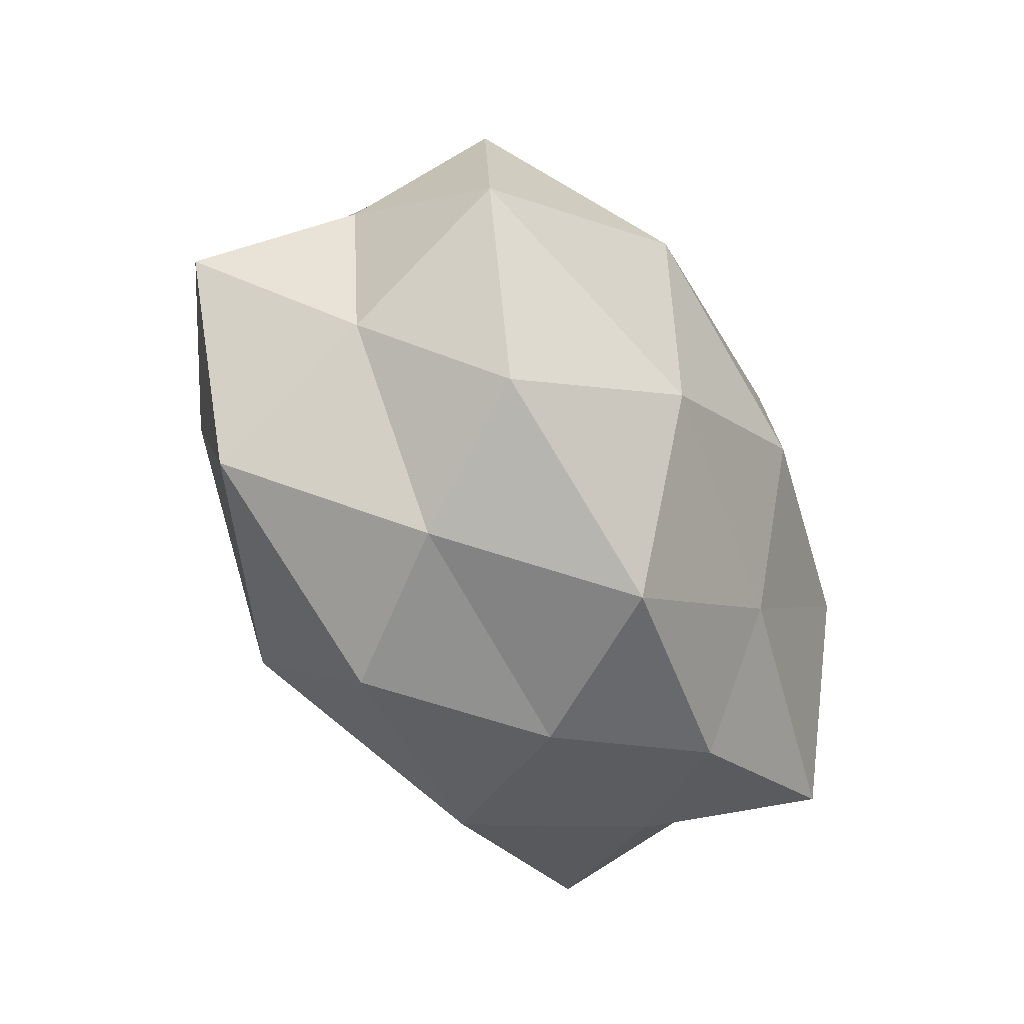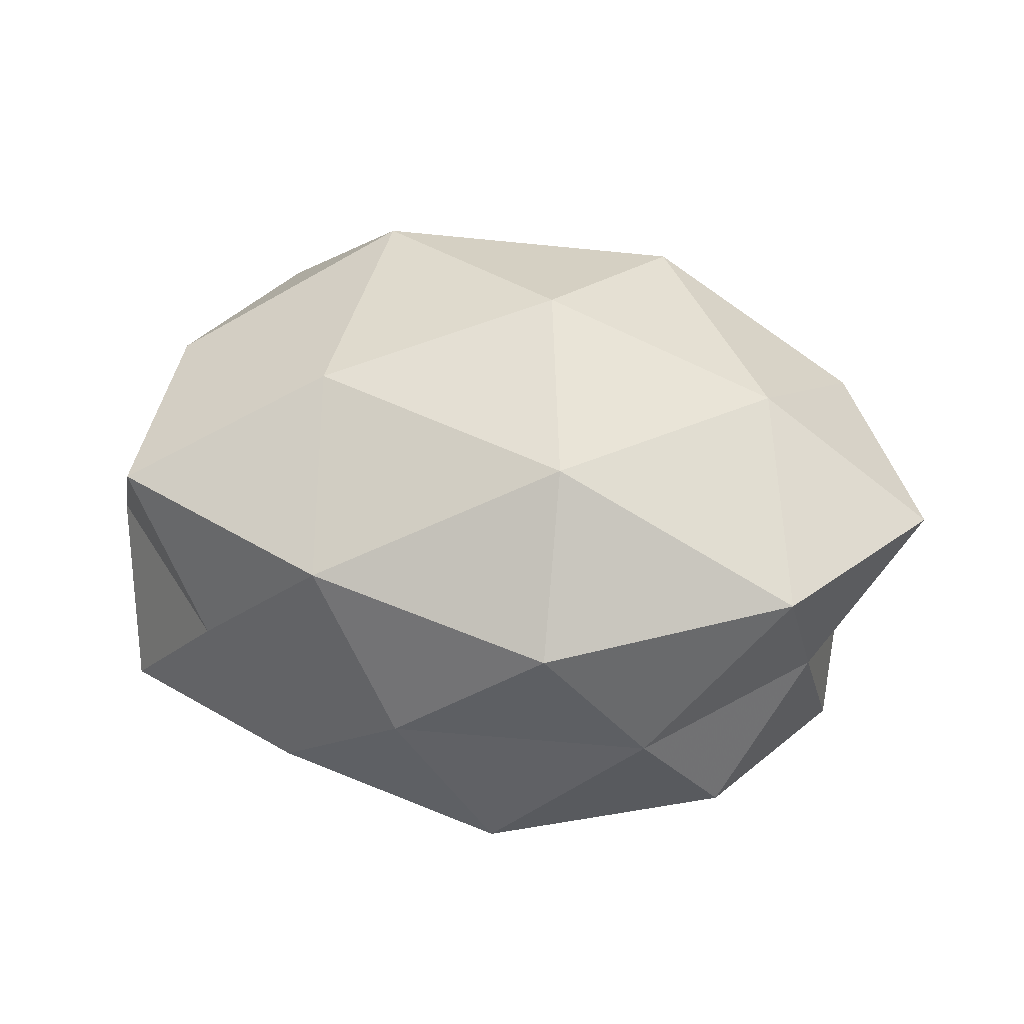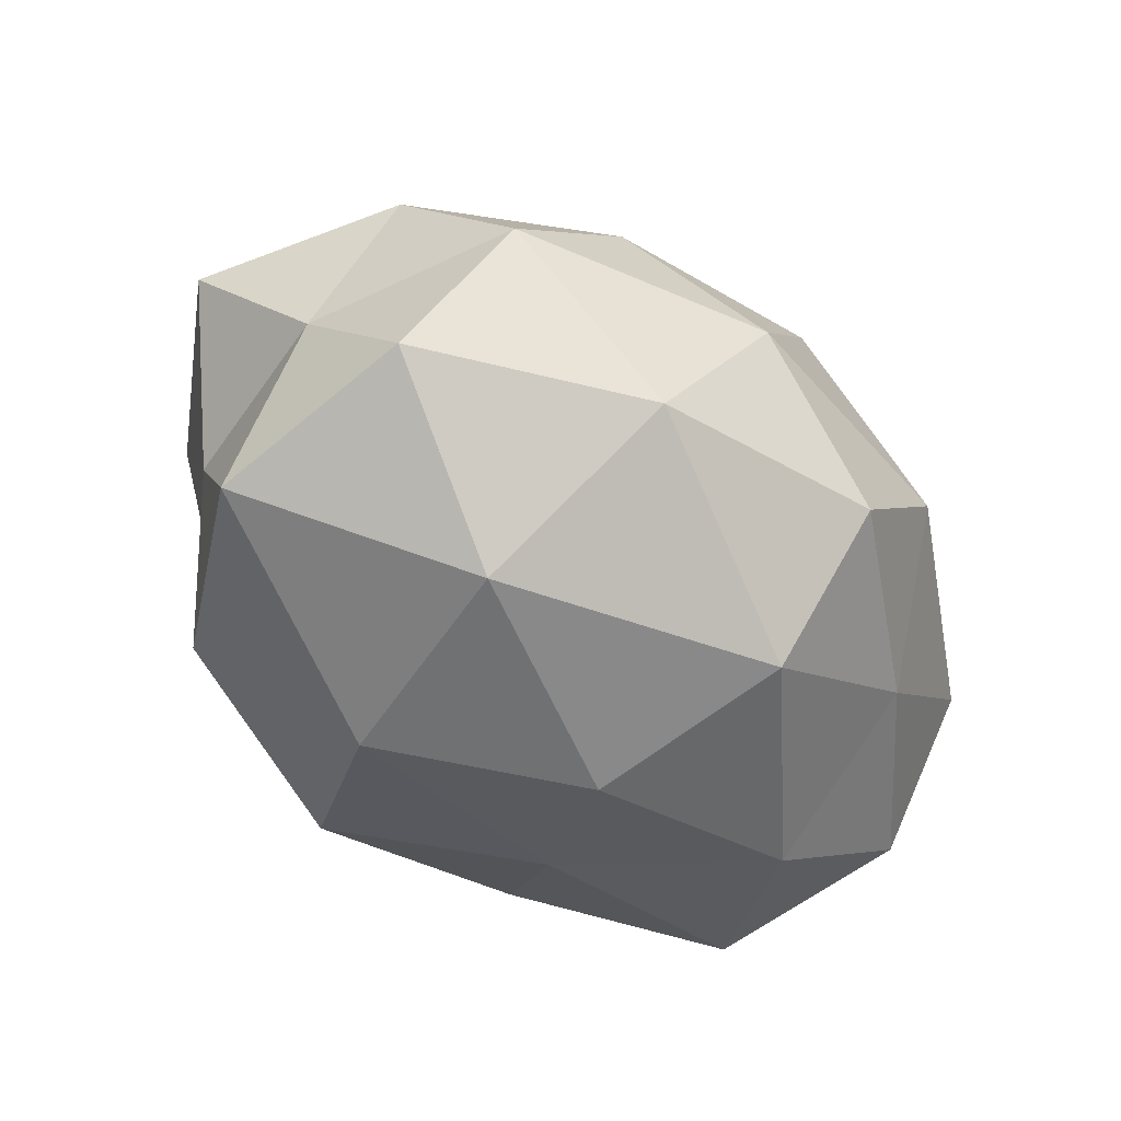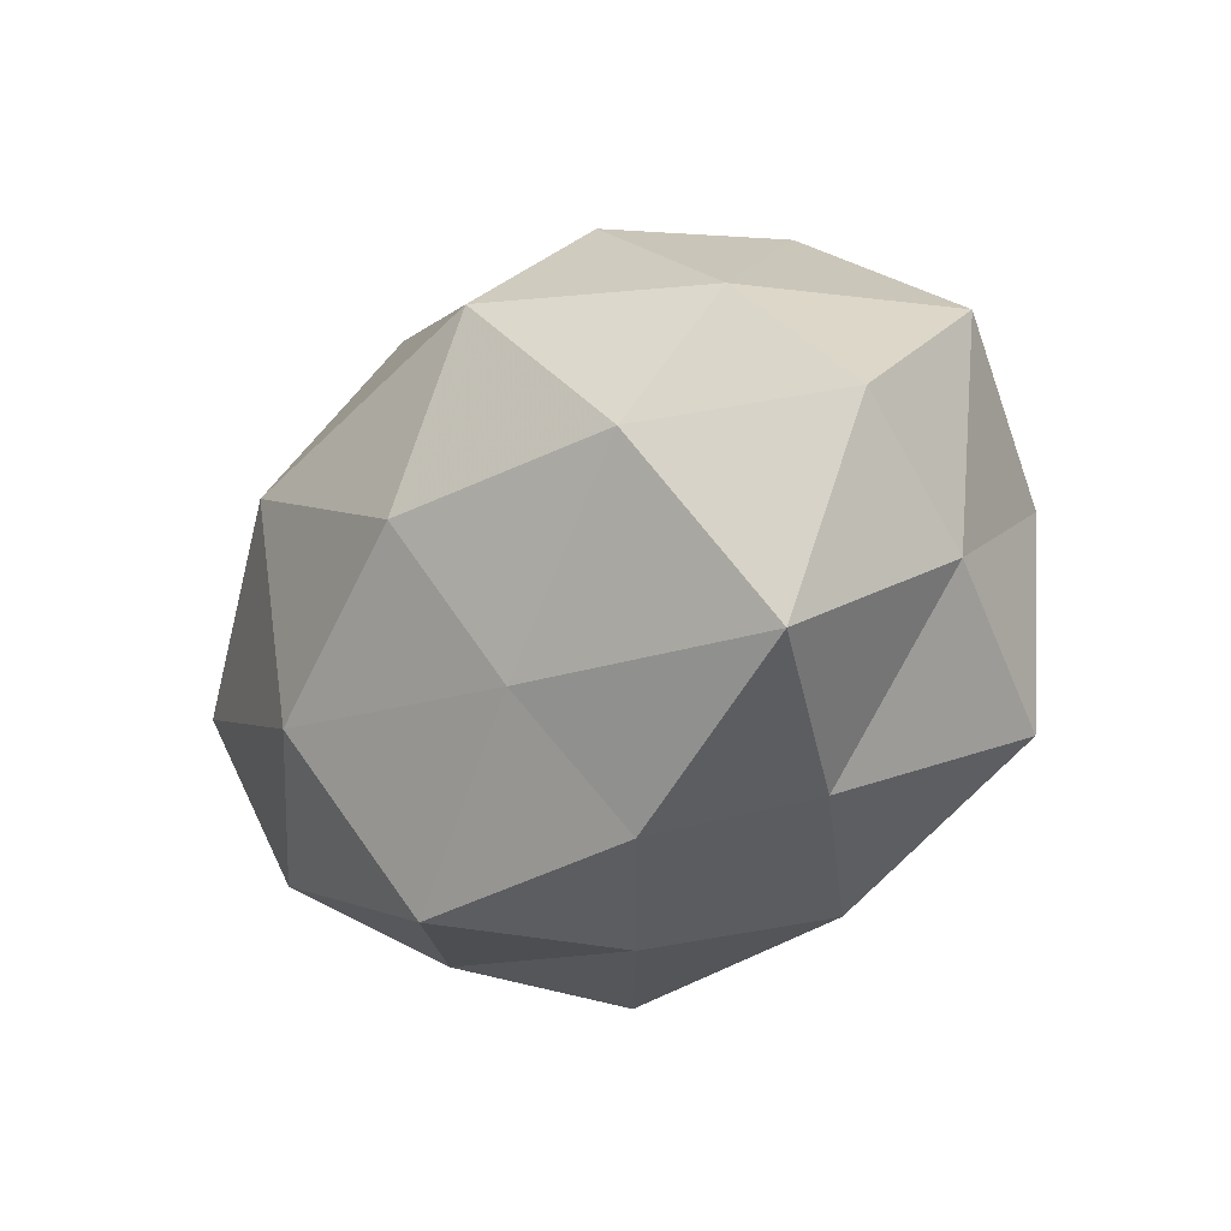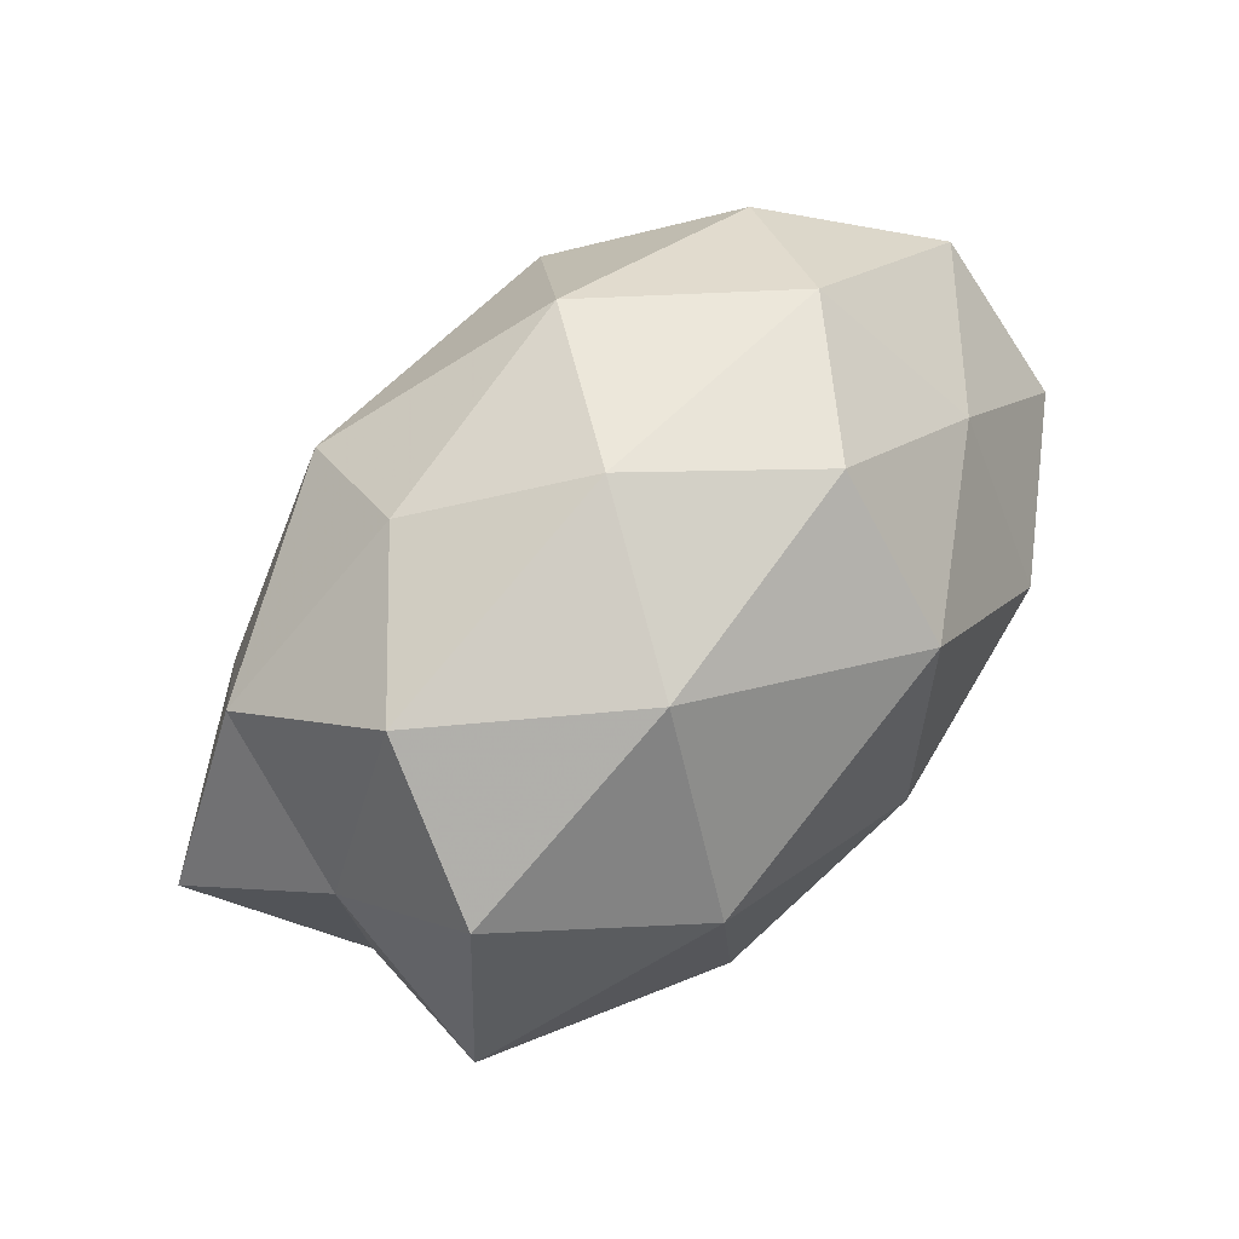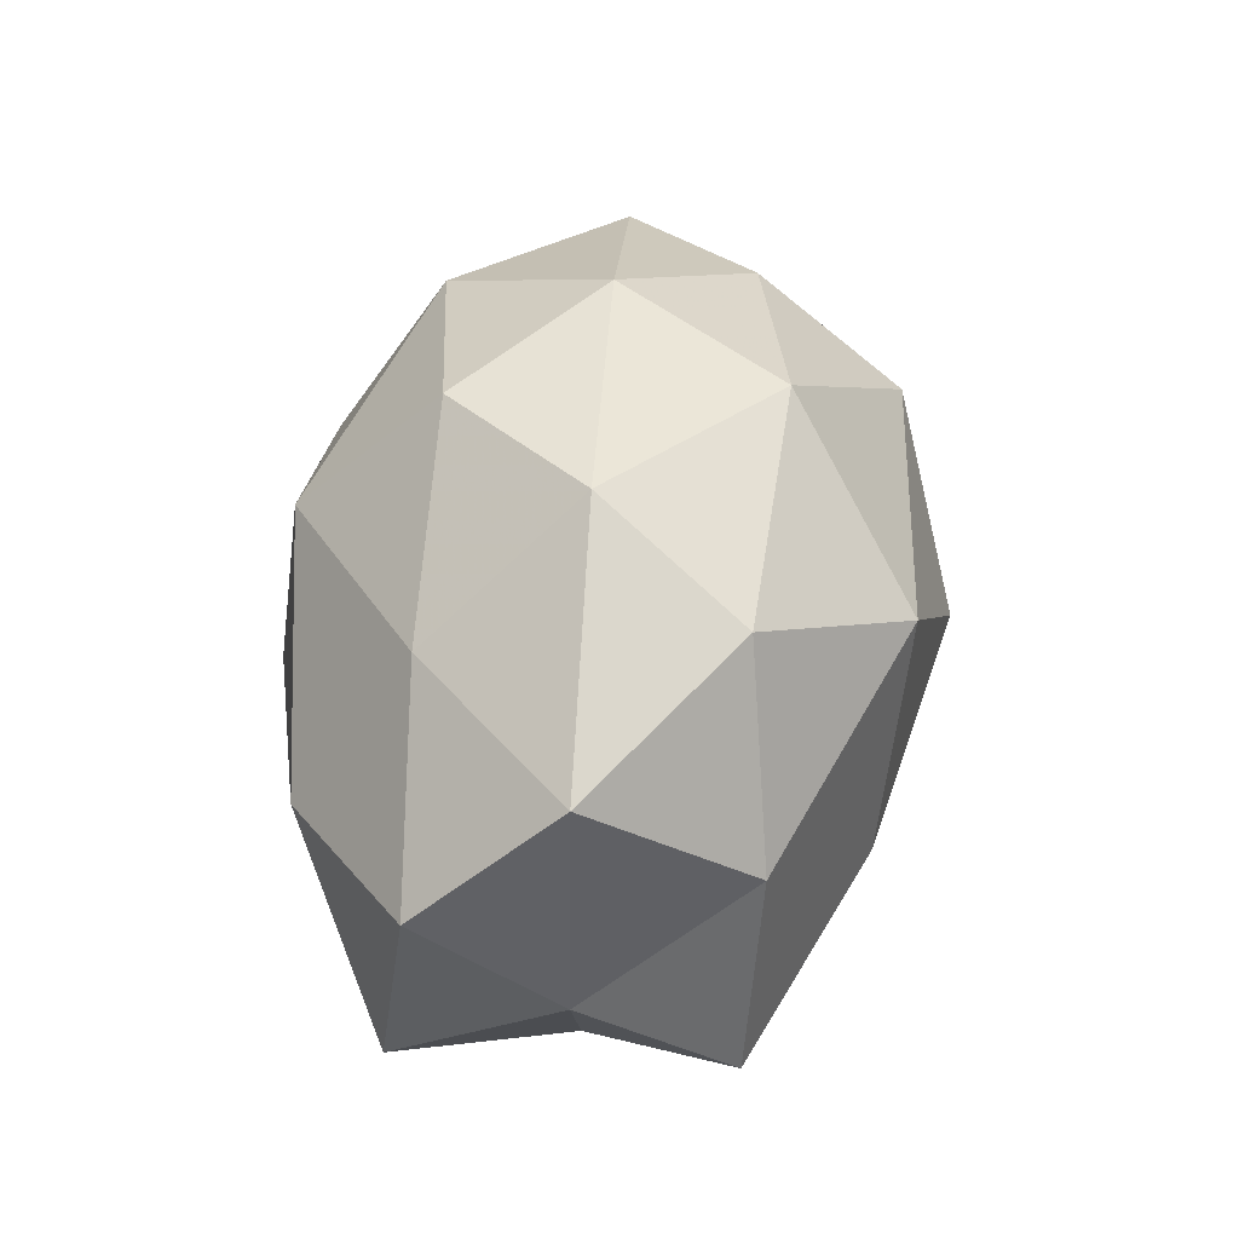
<metadata>
{"format":"obj","ext":"obj","renderer":"f3d","projection":"perspective","resolution":1024,"background":"white","views":[{"elev":-53.7,"azim":120.9,"up":"+Y"},{"elev":41.5,"azim":12.7,"up":"+Z"},{"elev":-56.1,"azim":139.6,"up":"+Z"},{"elev":-24.2,"azim":-129.6,"up":"+Y"},{"elev":65.9,"azim":135.2,"up":"+Y"},{"elev":34.3,"azim":-83.3,"up":"+Y"}]}
</metadata>
<code>
v -0.0409 0.002219 0.01872
v -0.03306 0.01891 -0.01402
v 0.03851 -0.0241 0.0152
v -0.02978 -0.02812 0.0003998
v 0.04293 -0.003739 -0.02164
v 0.04062 -0.01384 -0.003285
v 0.01291 -0.03651 0.01282
v -0.007552 0.03395 0.01763
v -0.03209 -0.0001729 -0.02656
v 0.005725 0.0005444 0.03437
v 0.0152 -0.0155 -0.02994
v 0.03181 -0.001142 0.0257
v 0.01871 0.03195 0.01262
v 0.0428 0.008054 -0.002995
v -0.01741 0.01533 0.03072
v -0.03304 0.02349 0.0163
v -0.04898 0.0149 0.002287
v -0.02642 0.03303 0.001361
v -0.01874 -0.0112 0.02795
v 0.006524 -0.03519 -0.01906
v 0.01555 0.02125 0.02789
v -0.01363 0.03442 -0.01398
v -0.006265 -0.001757 -0.03316
v -0.004299 -0.03704 -0.001199
v 0.02394 -0.03243 -0.002698
v -0.04967 0.001304 -0.01279
v -0.0428 -0.0207 -0.01673
v -0.04653 -0.009904 0.001682
v -0.01385 -0.01885 -0.02451
v -0.01442 -0.03249 0.01668
v -0.01223 0.02043 -0.02908
v 0.01153 -0.0223 0.02839
v 0.01367 0.03179 -0.01847
v 0.0395 0.01831 0.01441
v 0.03199 -0.02477 -0.01774
v 0.01918 0.01075 -0.0317
v -0.04037 -0.02132 0.017
v -0.01933 -0.03258 -0.0138
v 0.03283 0.03063 -0.002011
v 0.05162 -0.002727 0.01206
v 0.03845 0.01954 -0.01805
v 0.003535 0.03815 -0.0002246
f 14 6 5
f 15 16 1
f 8 16 15
f 17 1 16
f 8 18 16
f 18 2 17
f 16 18 17
f 15 1 19
f 10 15 19
f 21 10 12
f 13 8 21
f 8 15 21
f 21 15 10
f 18 22 2
f 25 6 3
f 7 25 3
f 24 25 7
f 20 25 24
f 9 26 2
f 17 2 26
f 27 26 9
f 28 1 17
f 26 28 17
f 4 28 27
f 27 28 26
f 29 11 20
f 29 9 23
f 29 23 11
f 27 9 29
f 24 30 4
f 24 7 30
f 9 2 31
f 31 2 22
f 23 9 31
f 3 32 7
f 12 32 3
f 12 10 32
f 19 32 10
f 30 7 32
f 30 32 19
f 22 33 31
f 21 12 34
f 13 21 34
f 5 6 35
f 35 11 5
f 20 11 35
f 25 35 6
f 20 35 25
f 11 36 5
f 11 23 36
f 31 36 23
f 33 36 31
f 19 1 37
f 28 37 1
f 4 37 28
f 4 30 37
f 37 30 19
f 38 24 4
f 38 20 24
f 38 4 27
f 38 29 20
f 38 27 29
f 13 34 39
f 34 14 39
f 3 6 40
f 40 12 3
f 14 40 6
f 34 12 40
f 34 40 14
f 41 14 5
f 5 36 41
f 33 41 36
f 39 14 41
f 39 41 33
f 13 42 8
f 42 18 8
f 42 22 18
f 42 33 22
f 13 39 42
f 39 33 42

</code>
